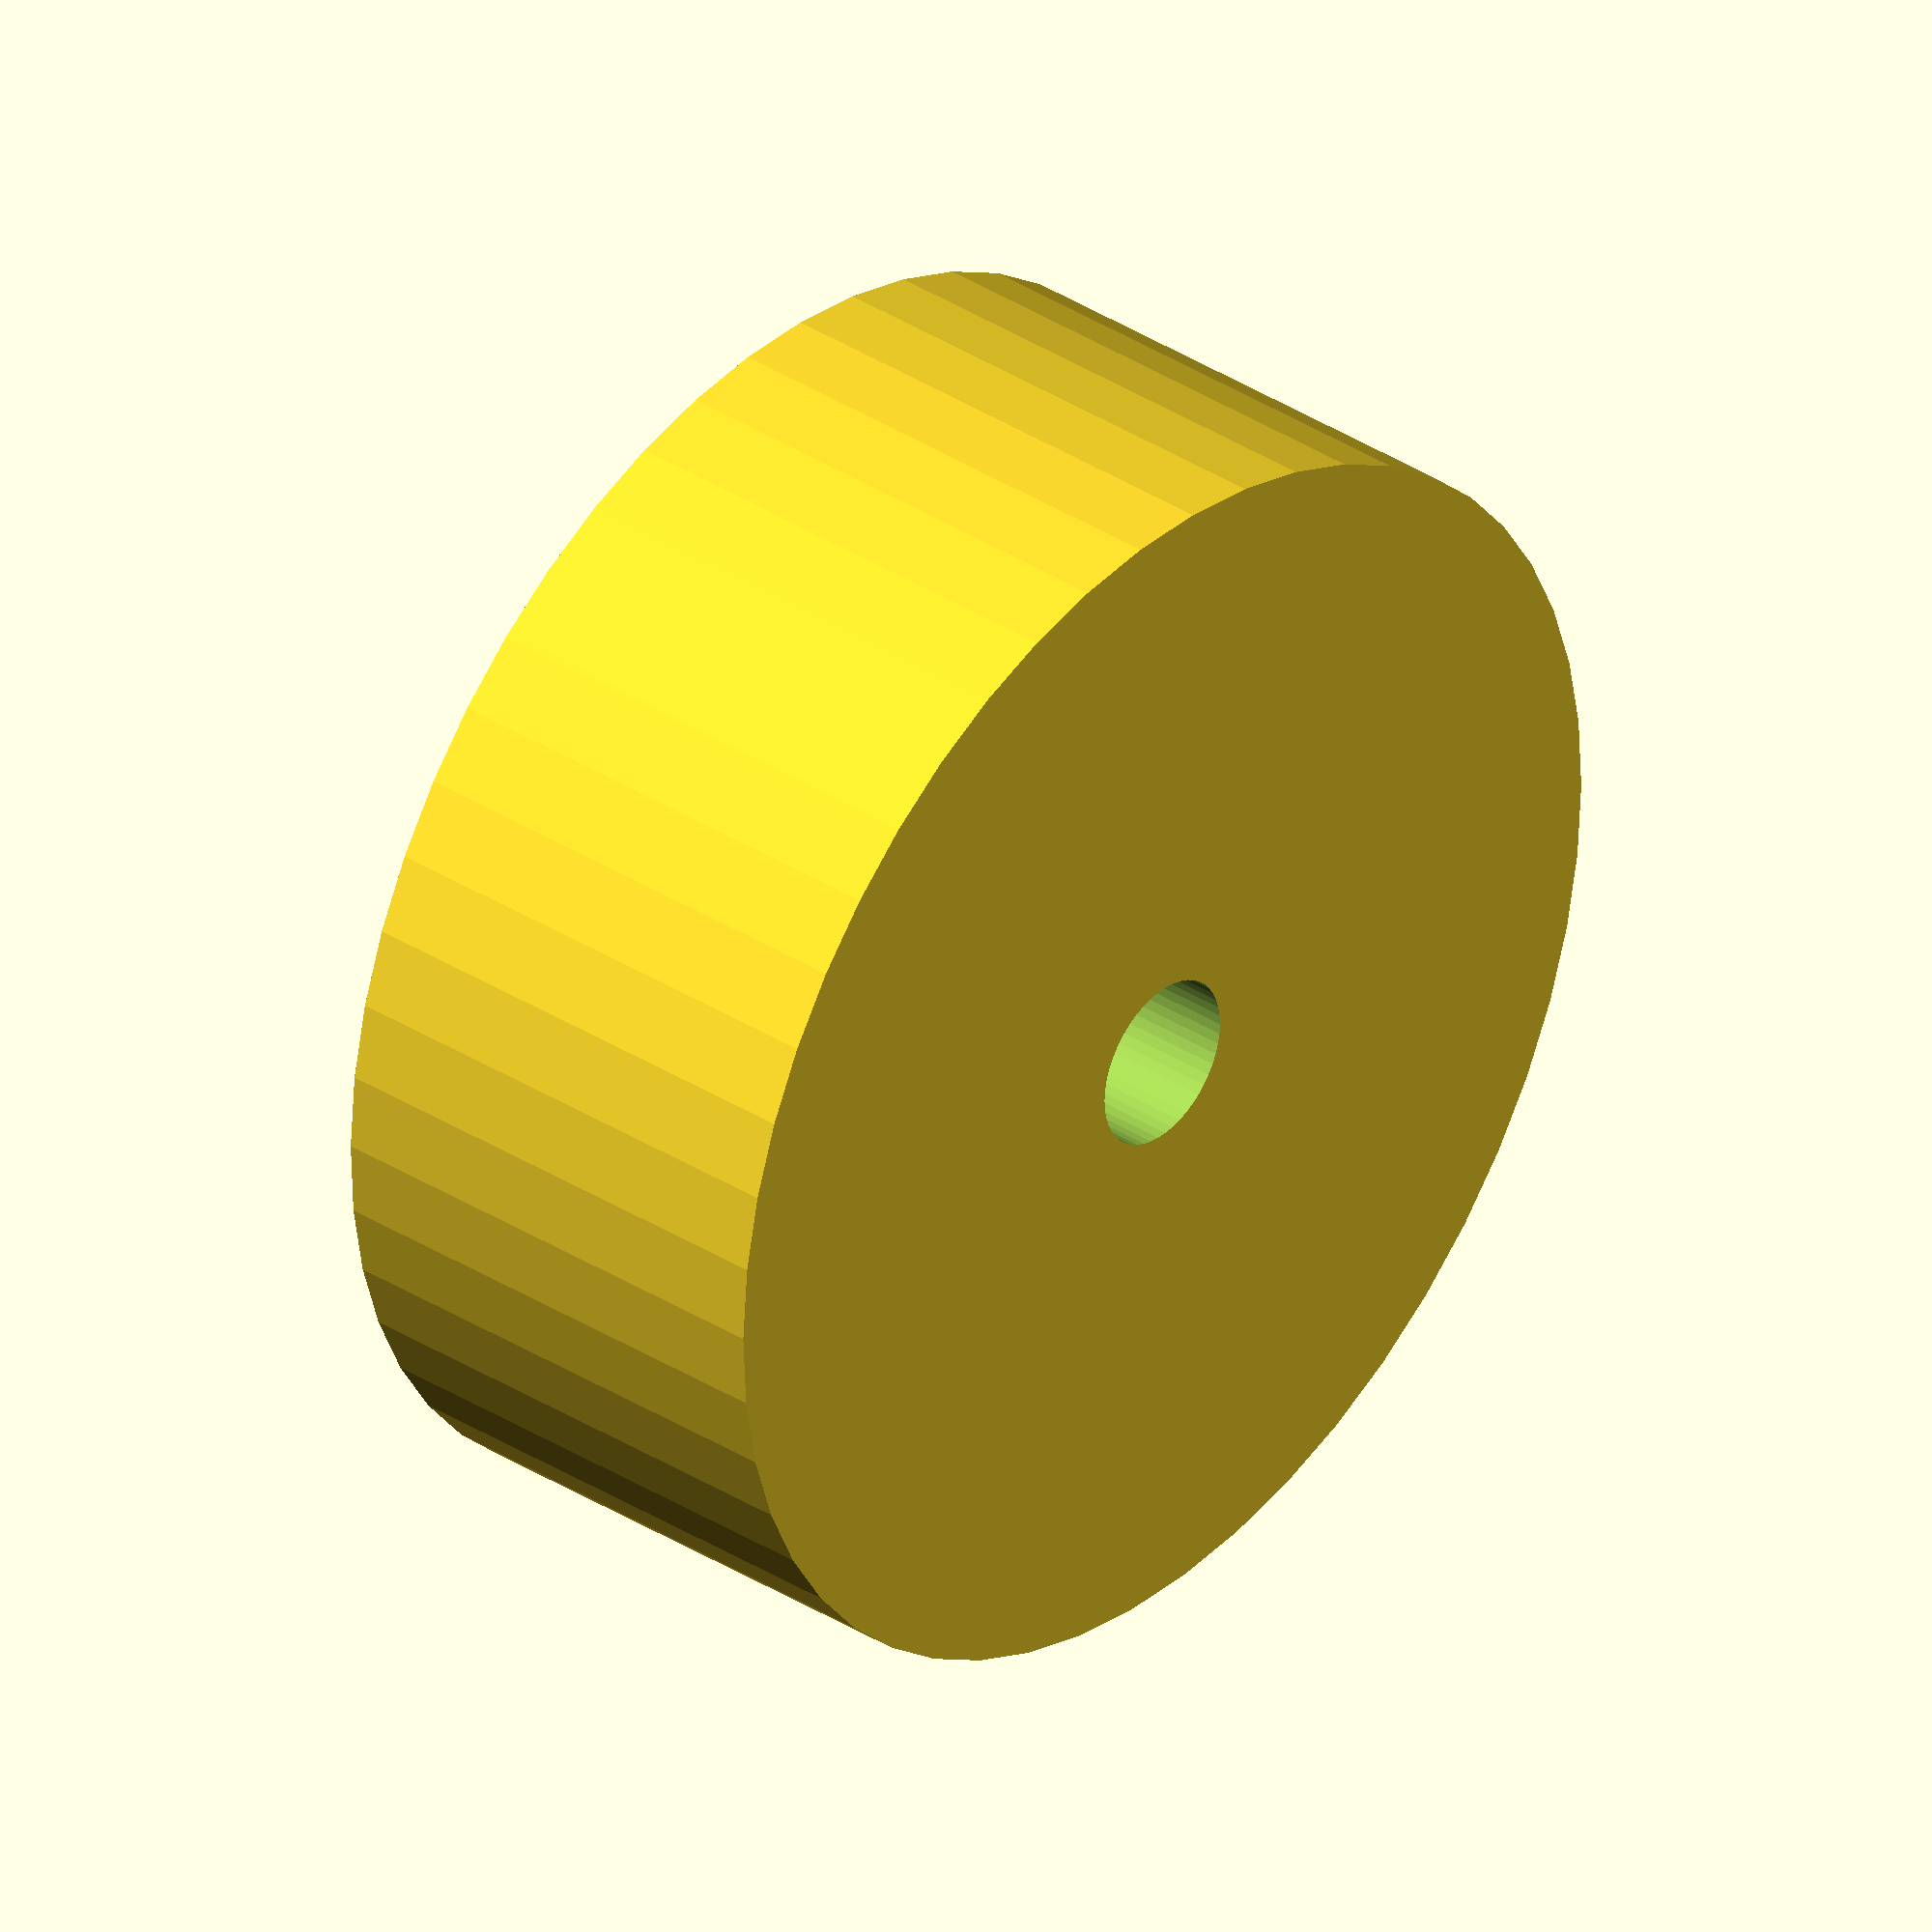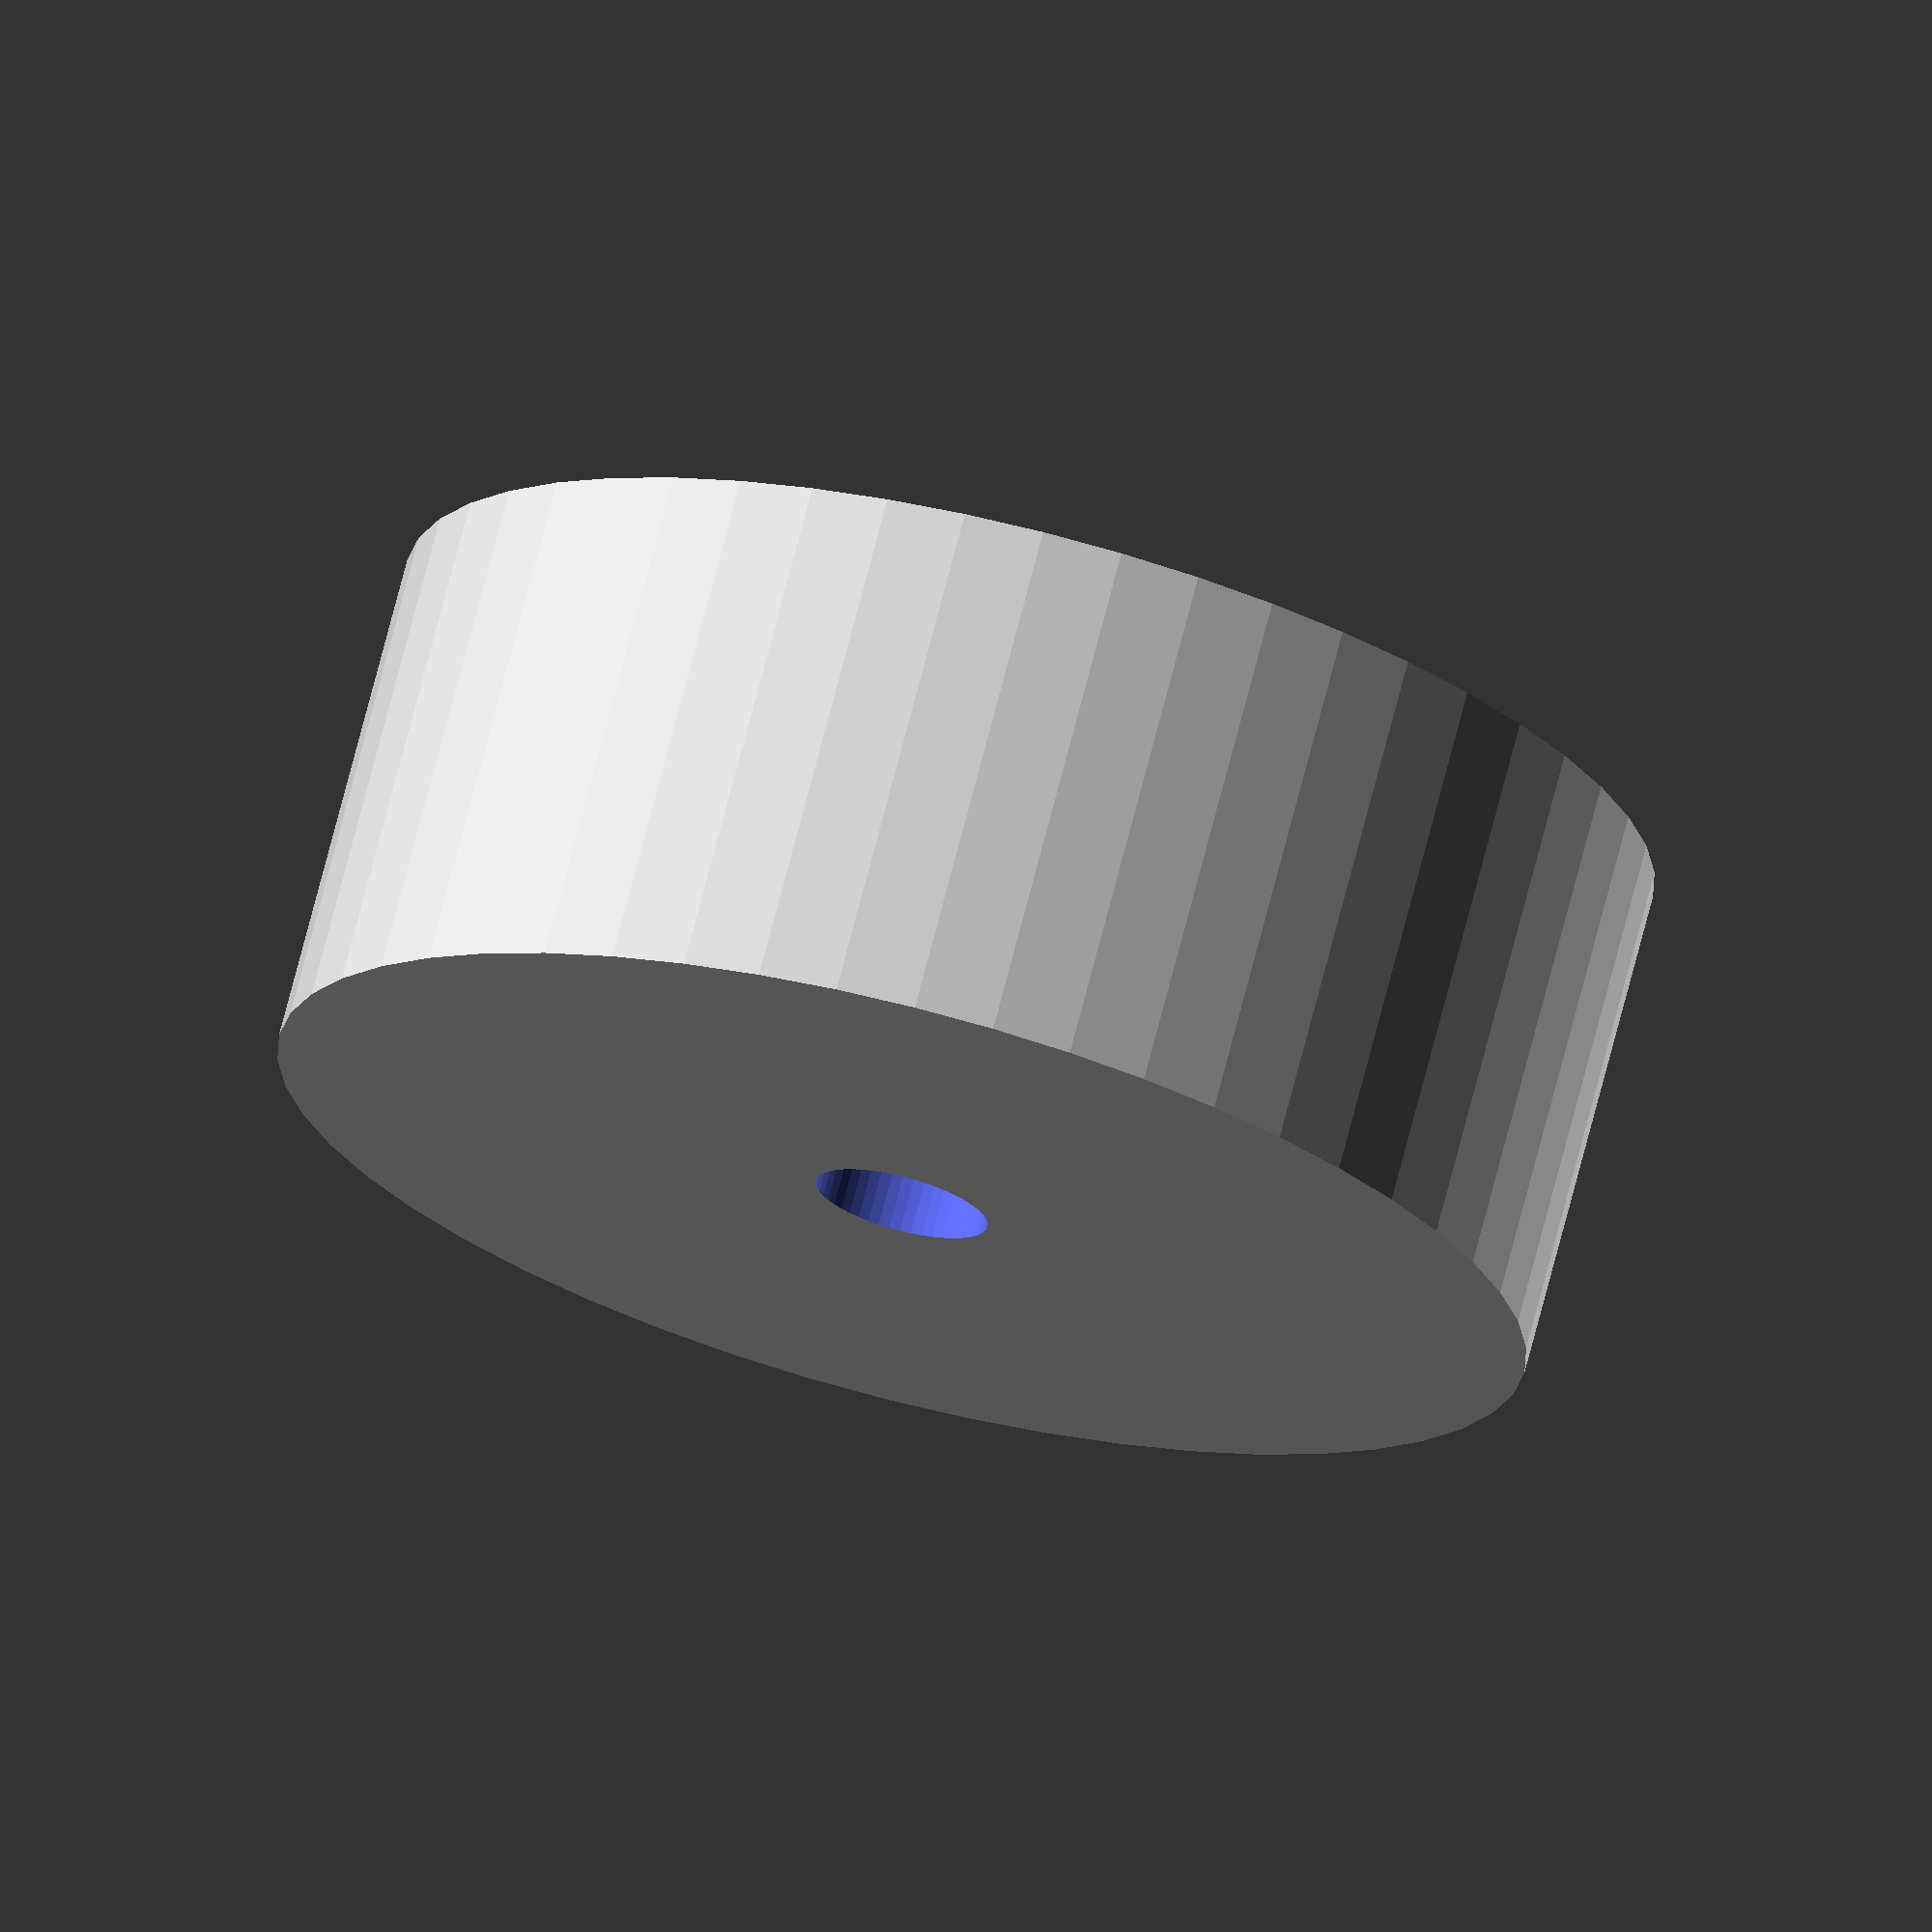
<openscad>
$fn = 50;


difference() {
	union() {
		translate(v = [0, 0, -4.5000000000]) {
			cylinder(h = 9, r = 11.2500000000);
		}
	}
	union() {
		translate(v = [0, 0, -100.0000000000]) {
			cylinder(h = 200, r = 1.5500000000);
		}
	}
}
</openscad>
<views>
elev=144.9 azim=215.4 roll=49.5 proj=o view=solid
elev=108.0 azim=235.2 roll=165.6 proj=o view=solid
</views>
